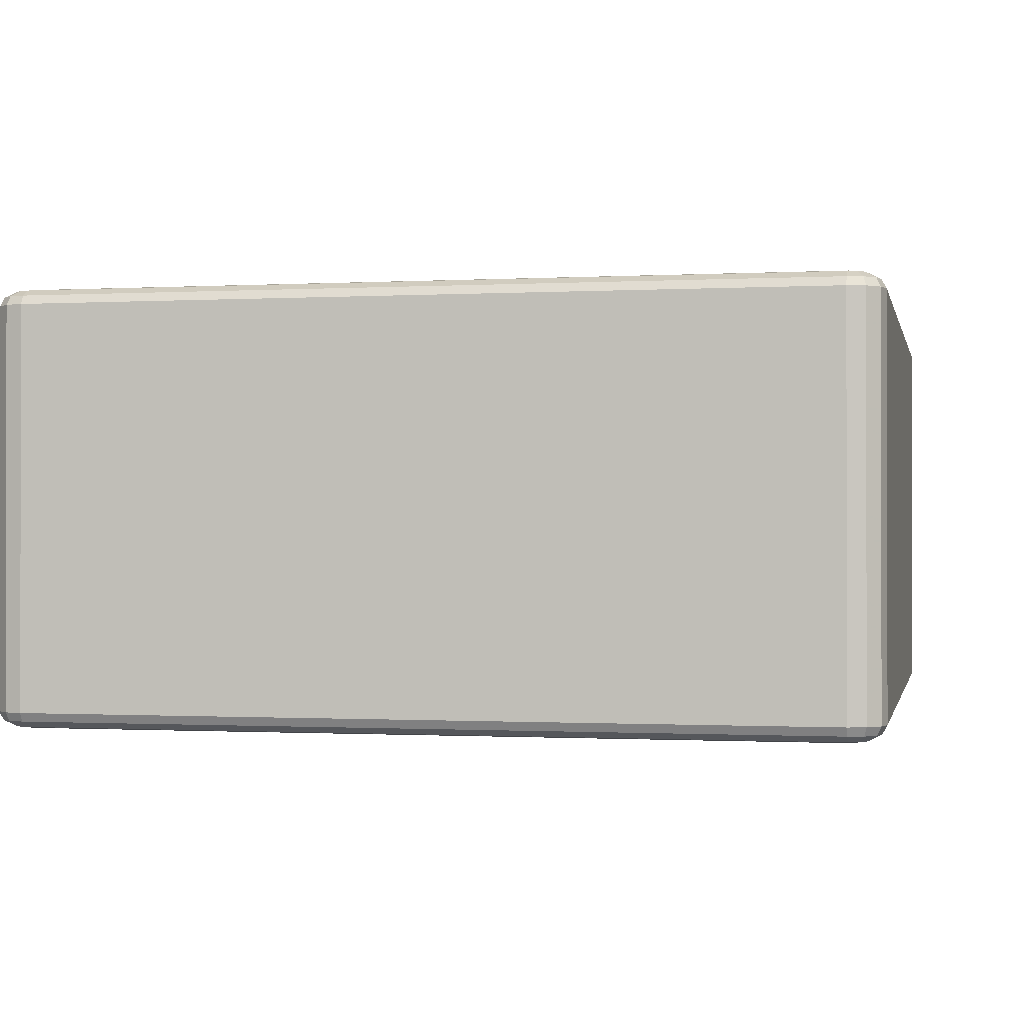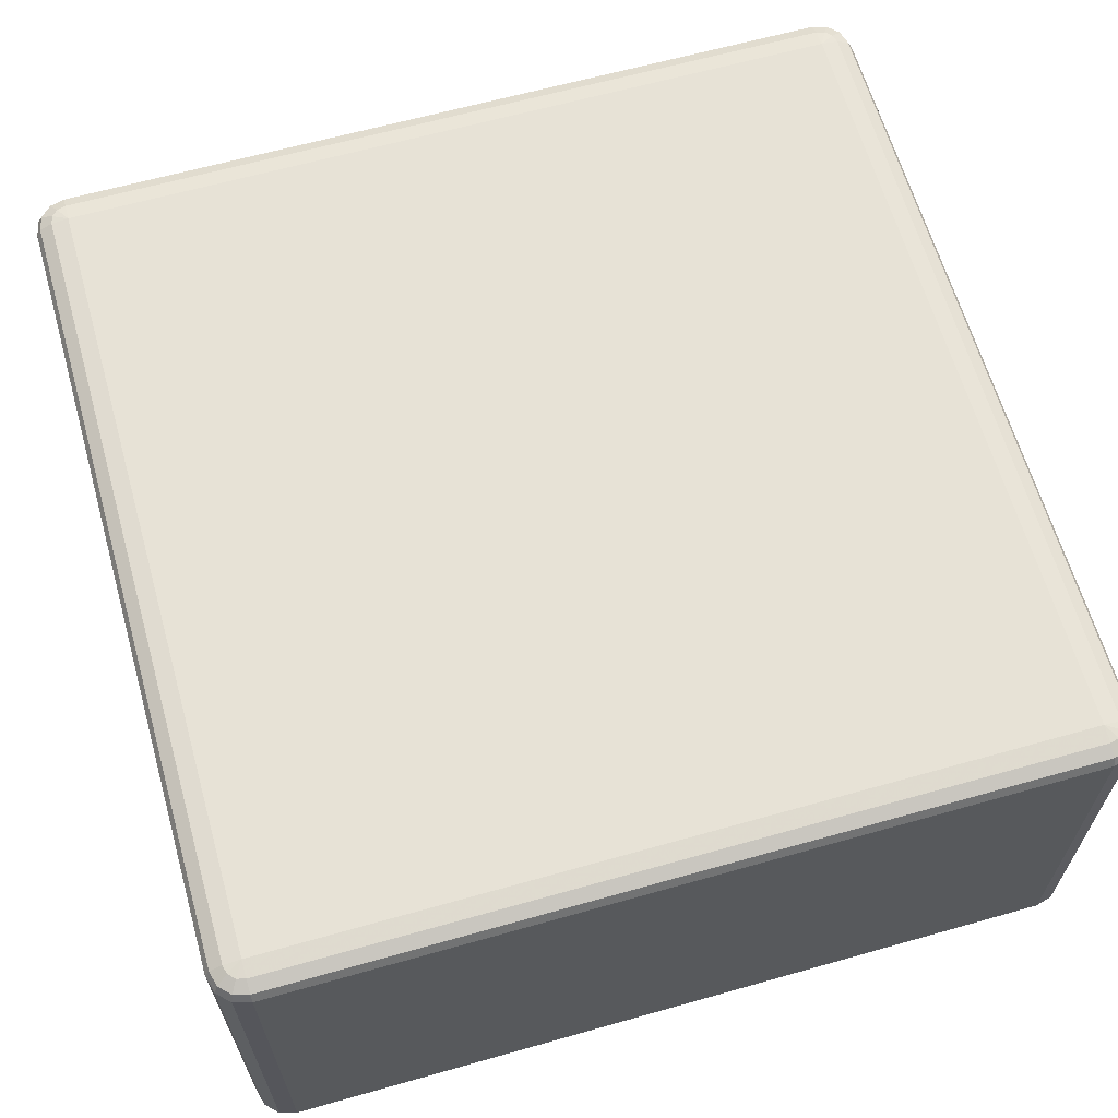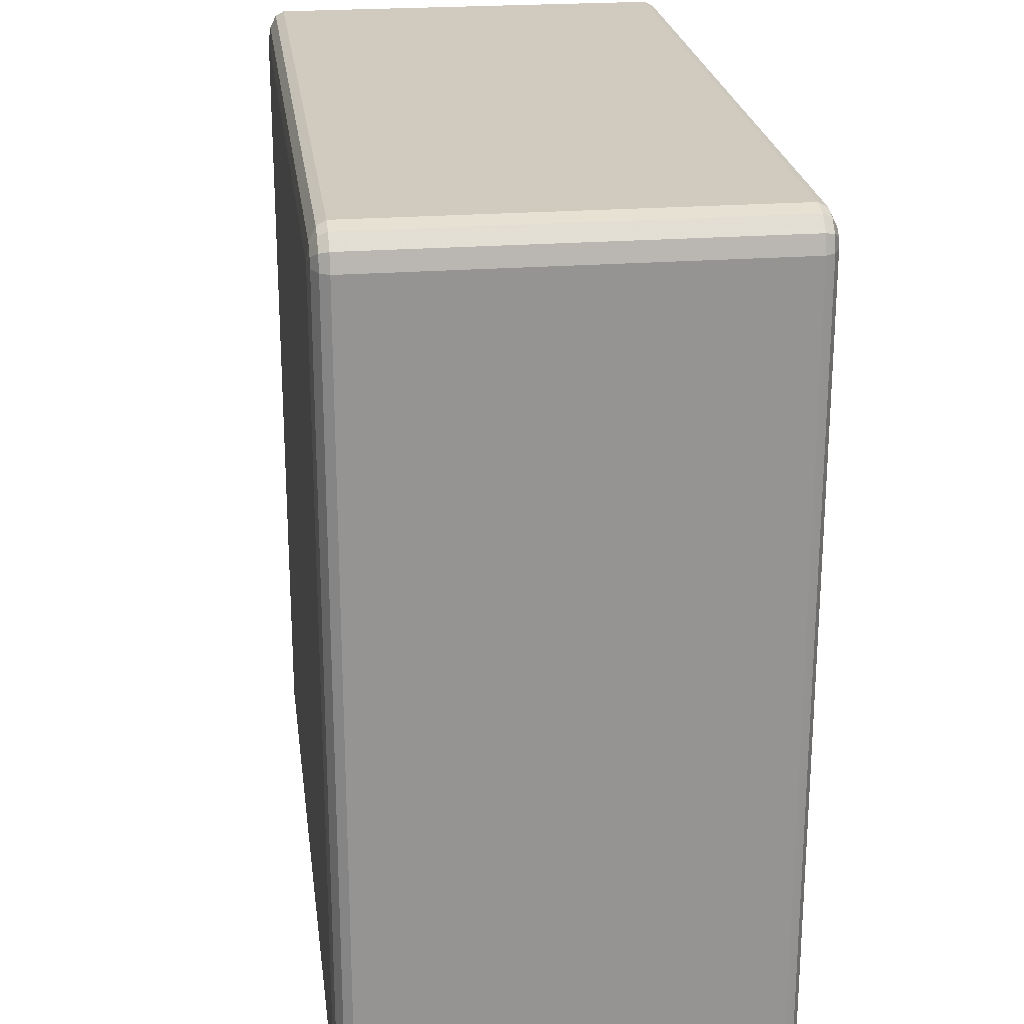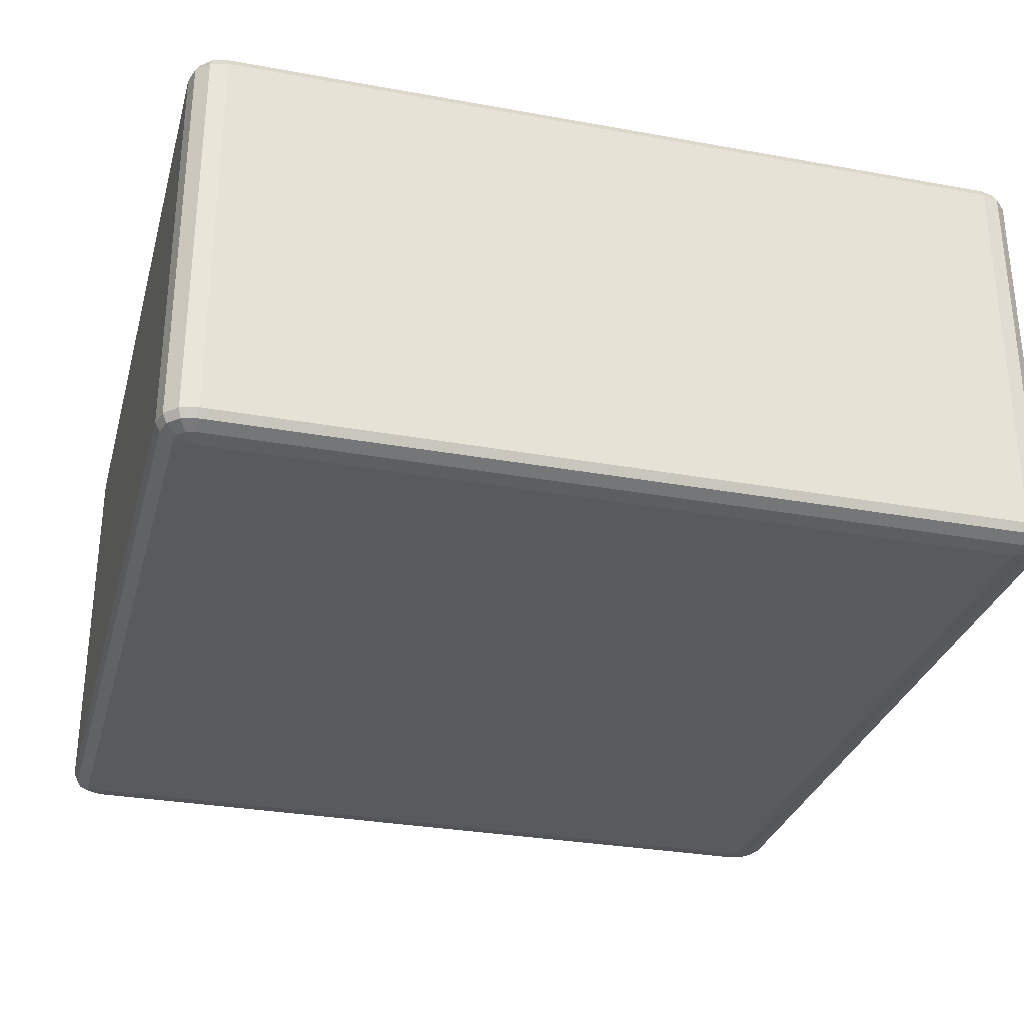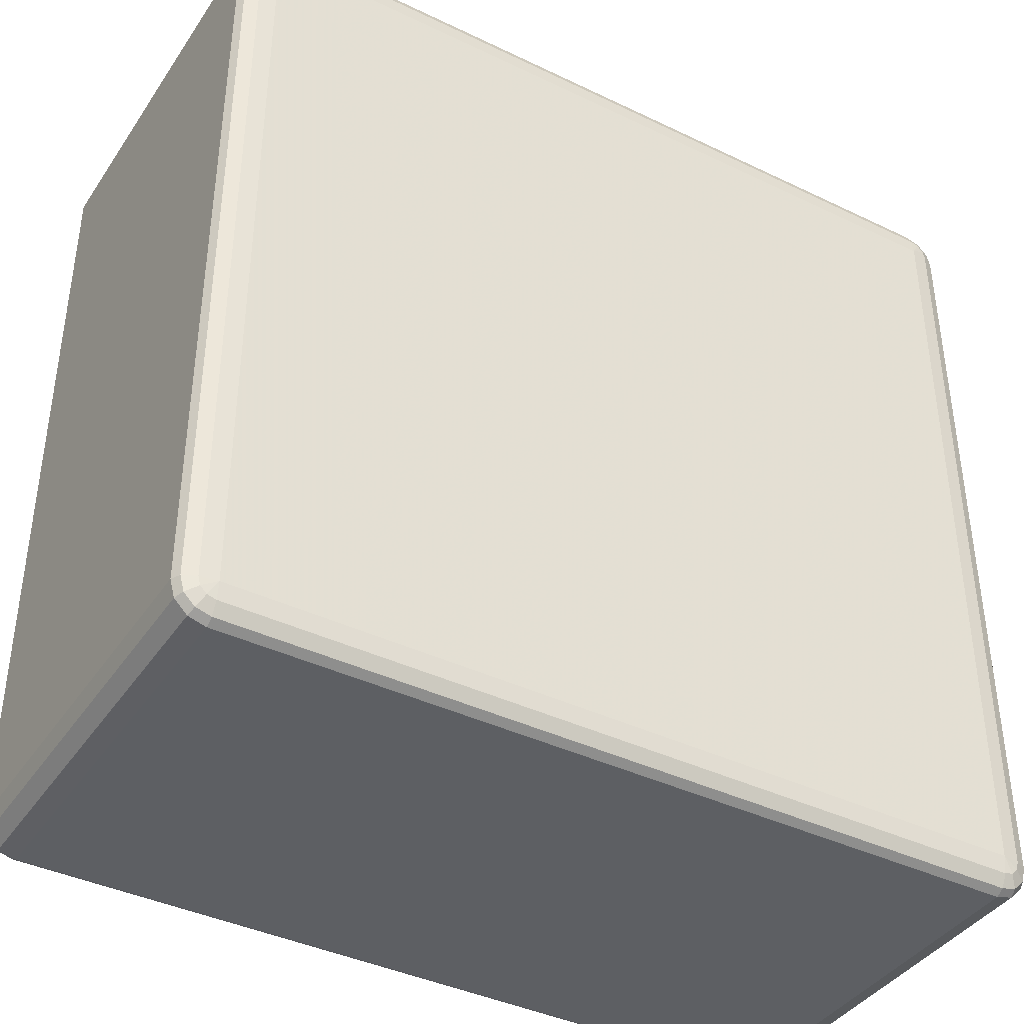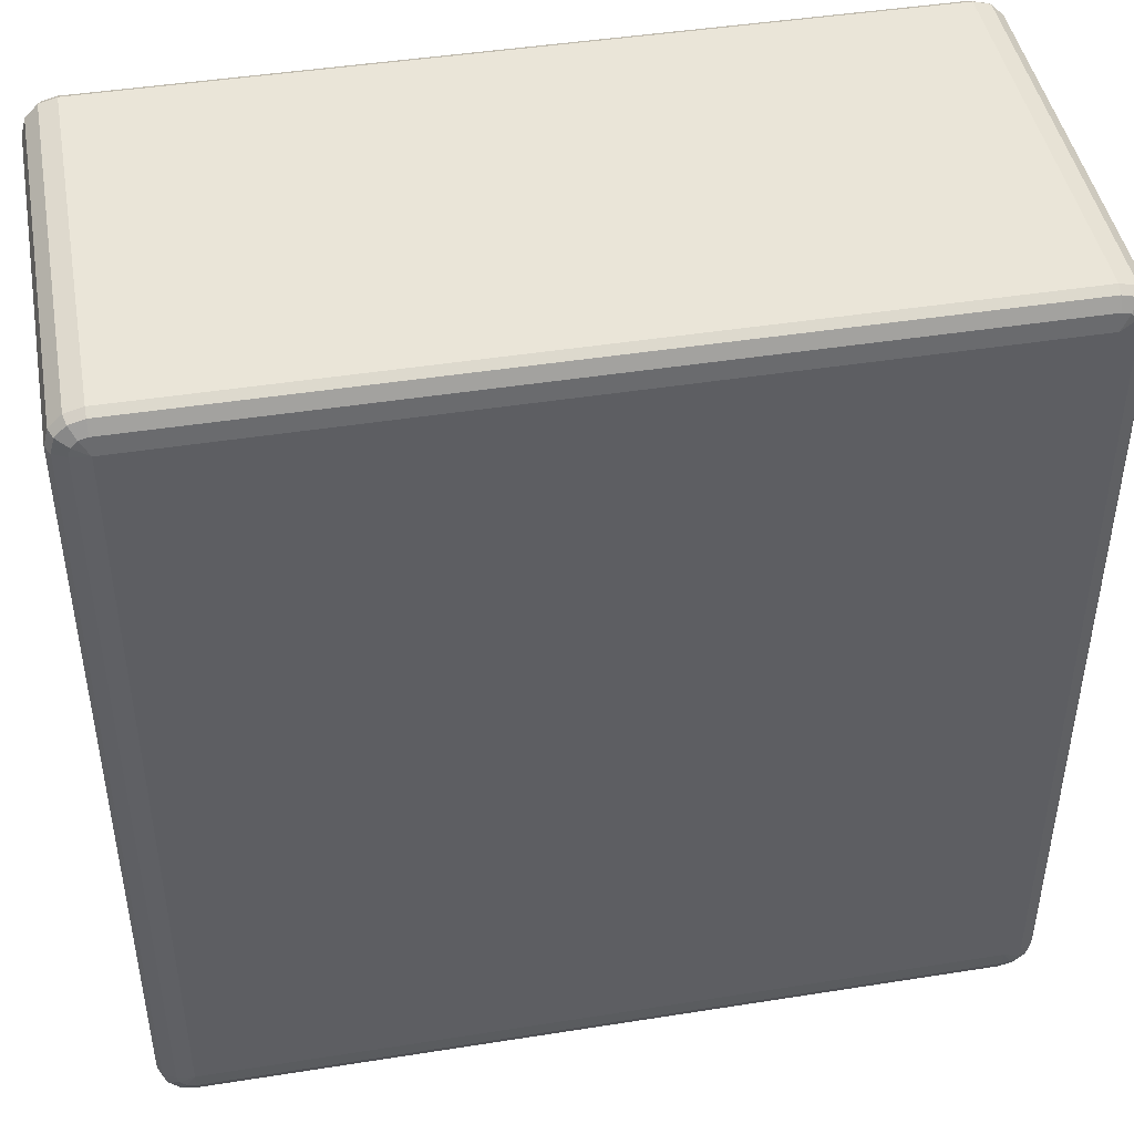
<metadata>
{"format":"obj","ext":"obj","renderer":"f3d","projection":"perspective","resolution":1024,"background":"white","views":[{"elev":-0.6,"azim":11.8,"up":"+Y"},{"elev":63.7,"azim":74.1,"up":"+Y"},{"elev":23.3,"azim":-97.3,"up":"+Z"},{"elev":-30.5,"azim":-104.7,"up":"+Y"},{"elev":-40.0,"azim":-30.7,"up":"+Z"},{"elev":44.8,"azim":-10.4,"up":"+Z"}]}
</metadata>
<code>
v 4350 1378 1150
v 4350 918 1150
v 4330 918 1145
v 4330 1378 1145
v 4315 918 1130
v 4315 1378 1130
v 4310 918 1110
v 4310 1378 1110
v 4310 918 190
v 4310 1378 190
v 4315 918 170
v 4315 1378 170
v 4330 918 155.4
v 4330 1378 155.4
v 4350 918 150
v 4350 1378 150
v 5270 918 150
v 5270 1378 150
v 5290 918 155.4
v 5290 1378 155.4
v 5305 918 170
v 5305 1378 170
v 5310 918 190
v 5310 1378 190
v 5310 918 1110
v 5310 1378 1110
v 5305 918 1130
v 5305 1378 1130
v 5290 918 1145
v 5290 1378 1145
v 5270 918 1150
v 5270 1378 1150
v 4350 1388 1145
v 4333 1388 1140
v 5270 1388 1145
v 4320 1388 1127
v 5287 1388 1140
v 4315 1388 1110
v 5300 1388 1127
v 4315 1388 190
v 5305 1388 1110
v 4320 1388 172.7
v 5305 1388 190
v 4333 1388 160
v 5300 1388 172.7
v 4350 1388 155.4
v 5287 1388 160
v 5270 1388 155.4
v 5280 1395 172.7
v 5270 1395 170
v 4350 1395 170
v 4340 1395 172.7
v 4350 1398 190
v 4333 1395 180
v 4330 1395 190
v 5270 1398 190
v 4330 1395 1110
v 4350 1398 1110
v 4333 1395 1120
v 4340 1395 1127
v 4350 1395 1130
v 5270 1398 1110
v 5270 1395 1130
v 5280 1395 1127
v 5287 1395 1120
v 5290 1395 1110
v 5290 1395 190
v 5287 1395 180
v 4333 908 1140
v 4350 908 1145
v 4320 908 1127
v 5270 908 1145
v 4315 908 1110
v 5287 908 1140
v 4315 908 190
v 5300 908 1127
v 4320 908 172.7
v 5305 908 1110
v 4333 908 160
v 5305 908 190
v 4350 908 155.4
v 5300 908 172.7
v 5270 908 155.4
v 5287 908 160
v 5270 900.7 170
v 5280 900.7 172.7
v 5287 900.7 180
v 5290 900.7 190
v 5270 898 190
v 5290 900.7 1110
v 4350 900.7 170
v 5287 900.7 1120
v 4340 900.7 172.7
v 5280 900.7 1127
v 4333 900.7 180
v 4350 898 190
v 4330 900.7 190
v 4330 900.7 1110
v 5270 898 1110
v 4350 898 1110
v 4333 900.7 1120
v 5270 900.7 1130
v 4340 900.7 1127
v 4350 900.7 1130
f 3 2 1
f 1 4 3
f 5 3 4
f 4 6 5
f 7 5 6
f 6 8 7
f 9 7 8
f 8 10 9
f 11 9 10
f 10 12 11
f 13 11 12
f 12 14 13
f 15 13 14
f 14 16 15
f 17 15 16
f 16 18 17
f 19 17 18
f 18 20 19
f 21 19 20
f 20 22 21
f 23 21 22
f 22 24 23
f 25 23 24
f 24 26 25
f 27 25 26
f 26 28 27
f 29 27 28
f 28 30 29
f 31 29 30
f 30 32 31
f 2 31 32
f 32 1 2
f 4 1 33
f 33 34 4
f 6 4 34
f 35 33 1
f 1 32 35
f 34 36 6
f 8 6 36
f 37 35 32
f 32 30 37
f 36 38 8
f 10 8 38
f 39 37 30
f 30 28 39
f 38 40 10
f 12 10 40
f 41 39 28
f 28 26 41
f 40 42 12
f 14 12 42
f 43 41 26
f 26 24 43
f 42 44 14
f 16 14 44
f 45 43 24
f 24 22 45
f 44 46 16
f 18 16 46
f 47 45 22
f 22 20 47
f 20 18 48
f 48 47 20
f 46 48 18
f 45 47 49
f 47 48 50
f 50 49 47
f 48 46 51
f 51 50 48
f 52 51 46
f 46 44 52
f 50 51 53
f 51 52 53
f 54 52 44
f 52 54 53
f 44 42 54
f 55 54 42
f 54 55 53
f 42 40 55
f 53 56 50
f 49 50 56
f 57 55 40
f 40 38 57
f 58 53 55
f 55 57 58
f 56 53 58
f 59 57 38
f 57 59 58
f 38 36 59
f 60 59 36
f 59 60 58
f 36 34 60
f 61 60 34
f 60 61 58
f 34 33 61
f 62 58 61
f 58 62 56
f 63 61 33
f 61 63 62
f 33 35 63
f 64 63 35
f 63 64 62
f 35 37 64
f 65 64 37
f 64 65 62
f 37 39 65
f 65 66 62
f 66 65 39
f 56 62 66
f 39 41 66
f 67 66 41
f 66 67 56
f 41 43 67
f 67 68 56
f 68 67 43
f 68 49 56
f 43 45 68
f 49 68 45
f 2 3 69
f 69 70 2
f 31 2 70
f 71 69 3
f 3 5 71
f 70 72 31
f 29 31 72
f 73 71 5
f 5 7 73
f 72 74 29
f 27 29 74
f 75 73 7
f 7 9 75
f 74 76 27
f 25 27 76
f 77 75 9
f 9 11 77
f 76 78 25
f 23 25 78
f 79 77 11
f 11 13 79
f 78 80 23
f 21 23 80
f 81 79 13
f 13 15 81
f 80 82 21
f 19 21 82
f 83 81 15
f 15 17 83
f 17 19 84
f 84 83 17
f 82 84 19
f 81 83 85
f 83 84 86
f 86 85 83
f 84 82 87
f 87 86 84
f 88 87 82
f 82 80 88
f 87 89 86
f 88 89 87
f 86 89 85
f 90 88 80
f 80 78 90
f 85 91 81
f 91 85 89
f 79 81 91
f 92 90 78
f 78 76 92
f 91 93 79
f 77 79 93
f 94 92 76
f 76 74 94
f 93 95 77
f 75 77 95
f 91 96 93
f 93 96 95
f 89 96 91
f 95 97 75
f 95 96 97
f 73 75 97
f 97 98 73
f 98 97 96
f 71 73 98
f 96 89 99
f 99 89 88
f 88 90 99
f 92 99 90
f 94 99 92
f 96 100 98
f 99 100 96
f 98 101 71
f 98 100 101
f 69 71 101
f 102 99 94
f 100 99 102
f 102 94 74
f 74 72 102
f 101 103 69
f 101 100 103
f 70 69 103
f 102 104 100
f 103 100 104
f 104 102 72
f 103 104 70
f 72 70 104

</code>
